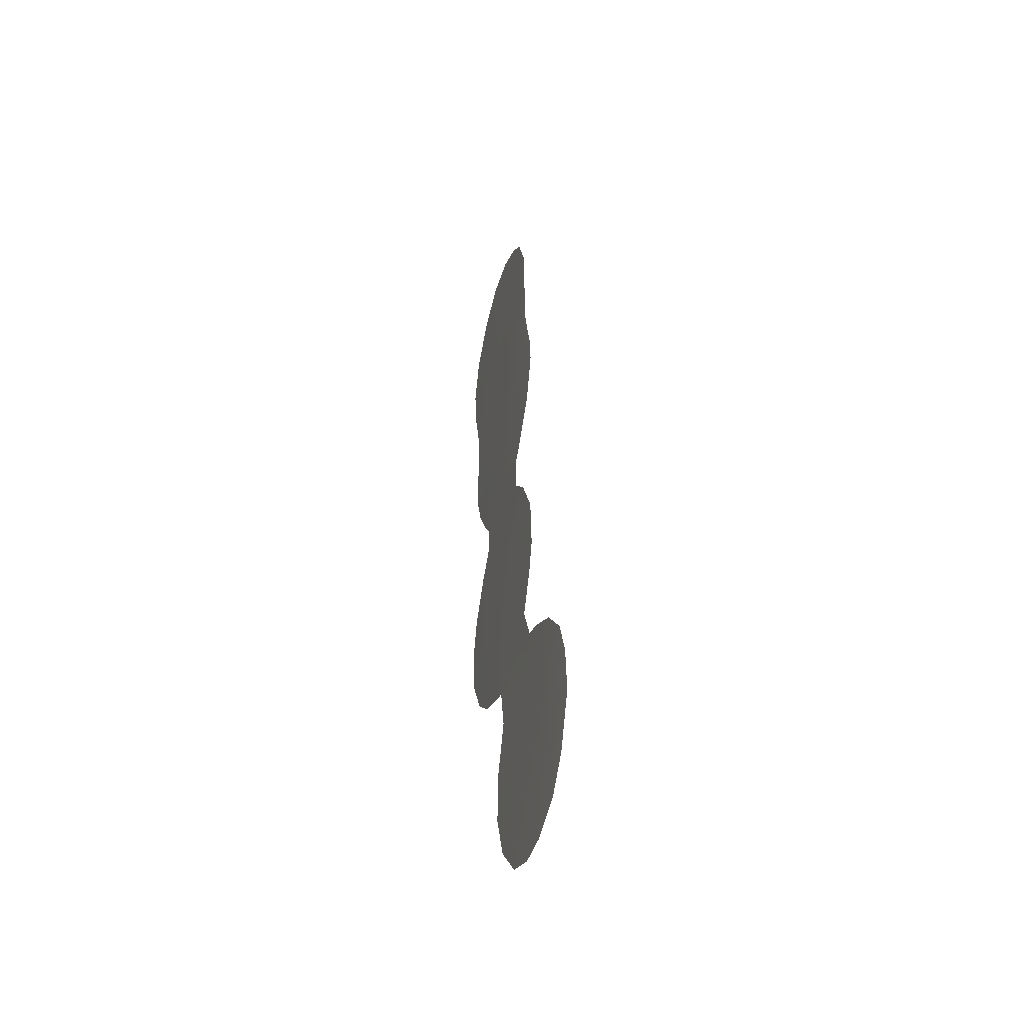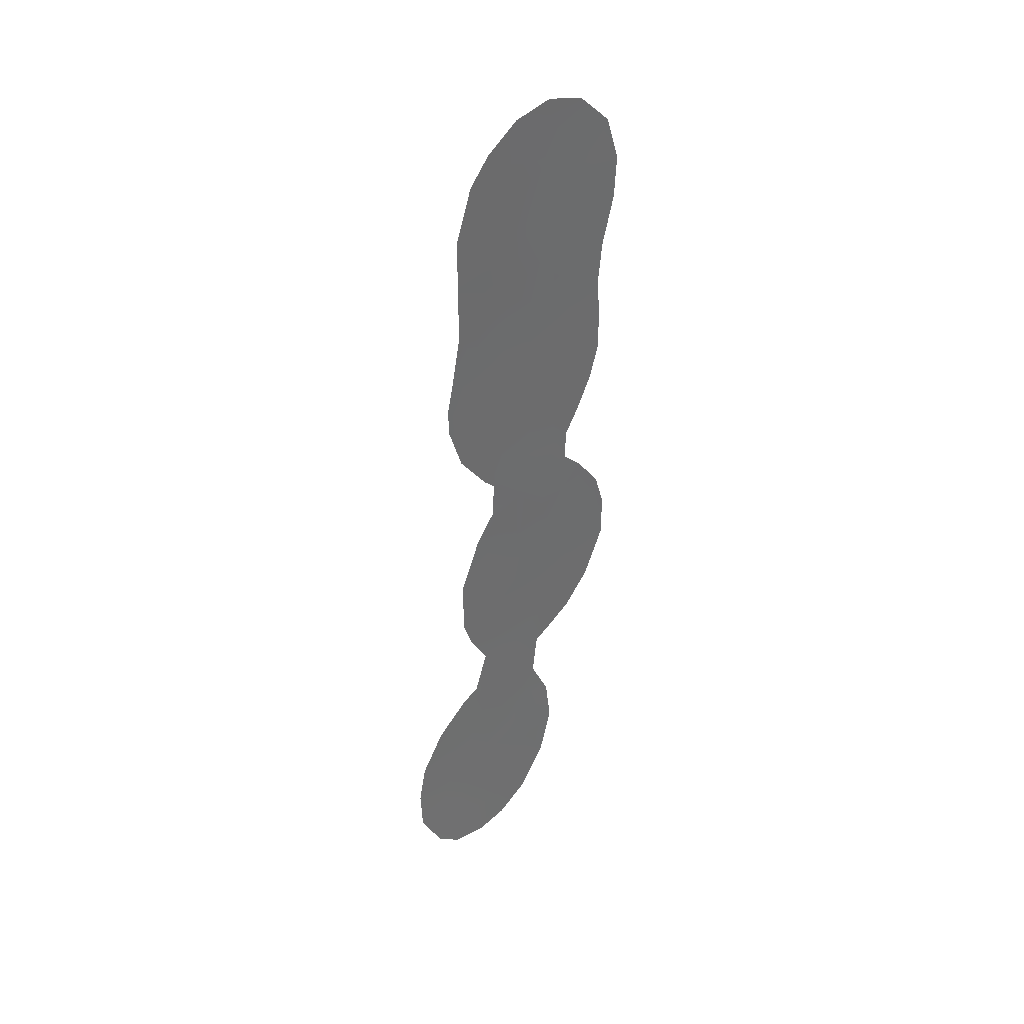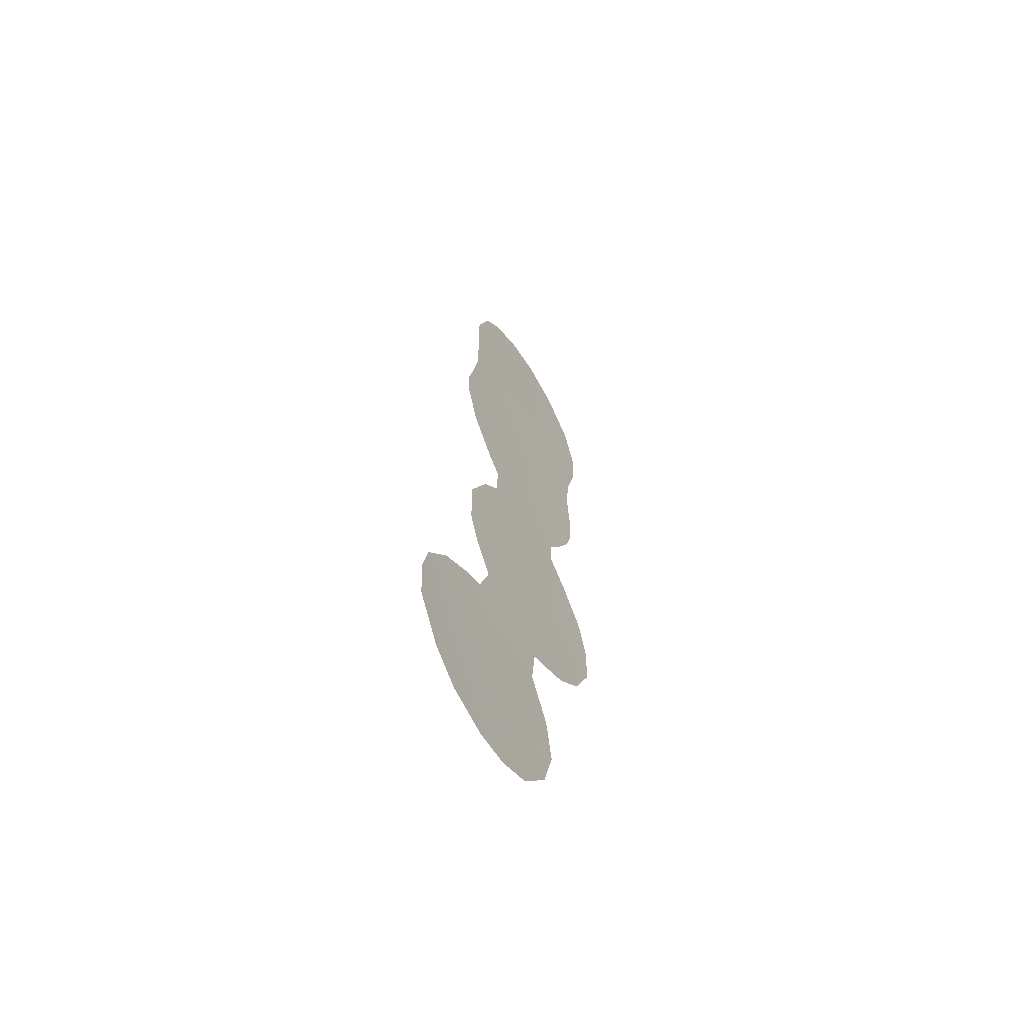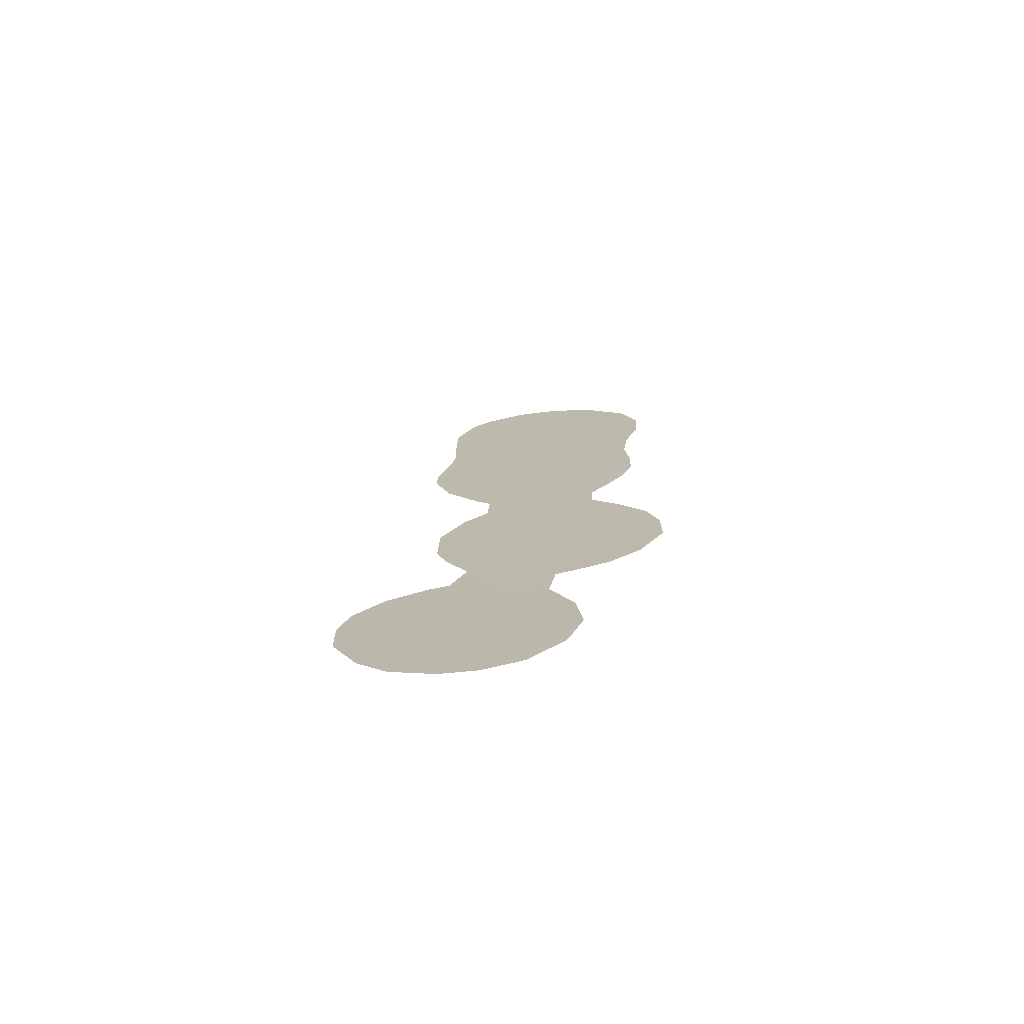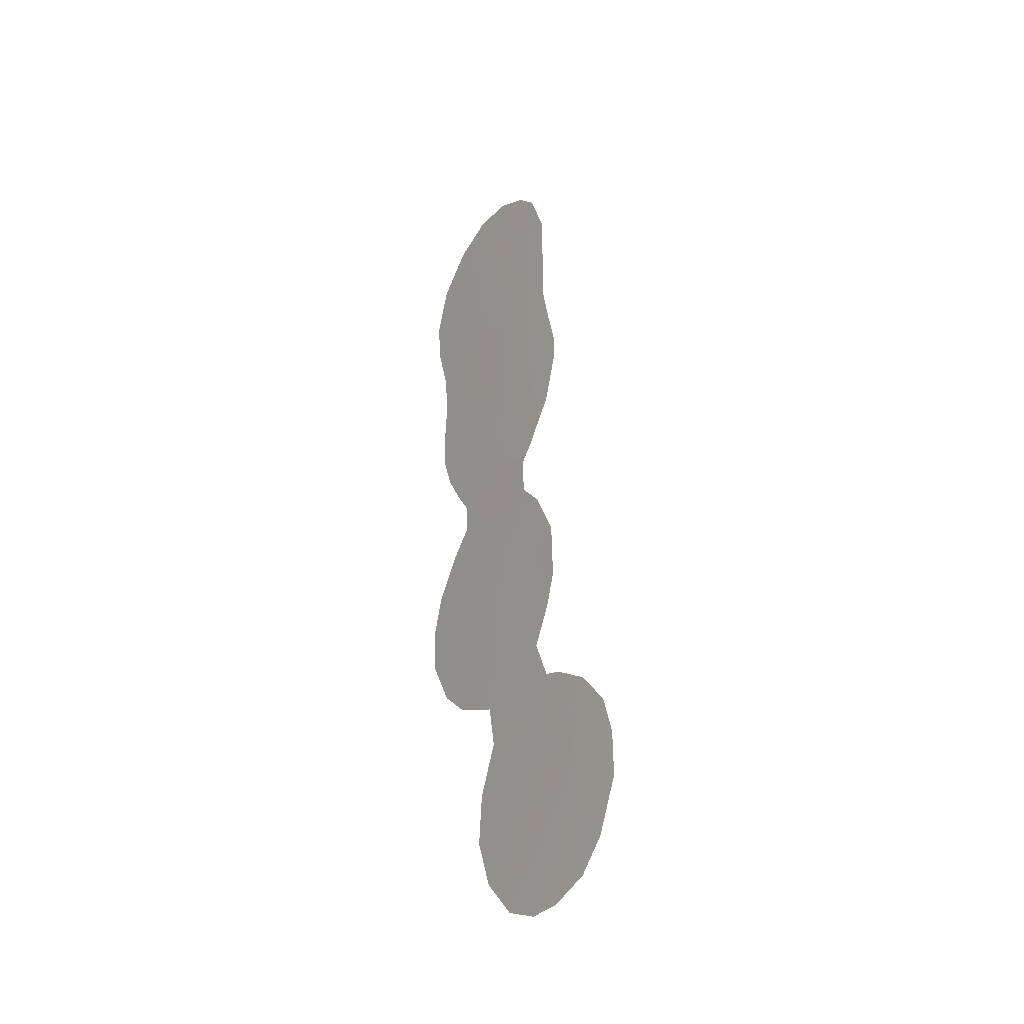
<metadata>
{"format":"obj","ext":"obj","renderer":"f3d","projection":"perspective","resolution":1024,"background":"white","views":[{"elev":-45.4,"azim":124.9,"up":"+Y"},{"elev":39.9,"azim":-176.5,"up":"+Y"},{"elev":-59.7,"azim":172.0,"up":"+Y"},{"elev":-73.1,"azim":-123.7,"up":"+Y"},{"elev":-33.9,"azim":107.0,"up":"+Y"}]}
</metadata>
<code>
v 53.63 -7.463 54.48
v 54.89 -18.66 52.75
v 55.85 -13.47 51.69
v 57.32 -1.221 50.09
v 54.7 1.998 53.3
v 56.1 -23.18 51.14
v 58.22 -24.97 48.48
v 54.33 3.992 53.76
v 57.9 -27.14 48.77
v 56.07 -19.96 51.26
v 54.94 -23.62 52.54
v 55.32 -21.66 52.14
v 53.54 -18.11 54.39
v 56.84 -25.31 50.14
v 56.04 -0.7226 51.65
v 55.82 3.175 51.96
v 52.03 4.749 56.53
v 51.73 -13.68 56.66
v 55.22 -3.577 52.61
v 53.39 -16.44 54.62
v 55.51 4.771 52.34
v 53.63 -1.013 54.57
v 55.42 -28.64 51.76
v 57.11 6.211 50.39
v 54.54 -7.059 53.39
v 57.02 2.82 50.5
v 53.67 -5.488 54.46
v 53.54 -26.8 54.14
v 54.06 12.07 54.16
v 53.74 -19.89 54.11
v 54.31 -20.23 53.42
v 58.46 -31 47.88
v 56.12 -31.67 50.77
v 56.49 -9.196 51
v 60.13 -27.37 45.97
v 51.48 9.571 57.24
v 50.97 7.346 57.83
v 52.47 -6.041 55.89
v 57.92 -12.77 49.19
v 58.37 -1.196 48.79
v 52.69 11.31 55.81
v 57.56 -16.9 49.54
v 56.45 -7.484 51.07
v 51.67 0.9566 56.95
v 56.9 -18.61 50.29
v 57.85 7.413 49.49
v 57.19 -31.69 49.44
v 57.28 9.719 50.2
v 53.03 -8.657 55.18
v 53.02 -7.219 55.23
v 59.34 -29.7 46.84
v 57.87 -4.784 49.37
v 56.86 -6.857 50.58
v 51.37 -11.66 57.11
v 51 -13.43 57.53
v 53.76 -24.49 53.95
v 52.73 -19.19 55.35
v 51 -15.57 57.5
v 58.38 -2.47 48.77
v 59.94 -23.58 46.38
v 57.92 -15.4 49.14
v 55.01 -30.93 52.18
v 51.54 -1.134 57.07
v 51.56 -3.002 57.03
v 54.49 -22.23 53.14
v 57.19 -10.41 50.11
v 57.37 -20.47 49.68
v 54.65 -13.21 53.16
v 53.55 0.8851 54.68
v 53.55 2.561 54.7
v 56.23 -2.631 51.4
v 54.26 8.877 53.89
v 60.2 -25.33 45.97
v 54.88 -1.825 53.05
v 52.67 -3.989 55.68
v 57.14 0.6734 50.34
v 58.13 0.2947 49.1
v 52.93 9.579 55.51
v 54.04 10.84 54.18
v 59.07 -26.49 47.36
v 58.66 -23.11 48
v 55.79 -6.7 51.88
v 52.77 3.605 55.64
v 55.27 -15.21 52.36
v 52.51 1.787 55.94
v 56.09 6.297 51.65
v 57.5 -2.856 49.85
v 56.44 -30.03 50.45
v 56.55 -12.01 50.87
v 54.65 -27.34 52.76
v 56.1 -10.38 51.45
v 55.32 -11.51 52.37
v 54.61 6.408 53.45
v 52.63 -14.79 55.56
v 54.69 -16.9 53.04
v 55.71 -26.59 51.49
v 55.99 1.301 51.74
v 56.4 -4.785 51.16
v 55.53 8.181 52.33
v 52.39 -12.32 55.89
v 55.63 -24.89 51.65
v 56.71 -27.83 50.22
v 56.73 7.971 50.87
v 54.78 0.1265 53.2
v 56.8 -21.45 50.33
v 59.12 -21.9 47.48
v 51.9 -4.539 56.59
v 56.58 -15.27 50.76
v 52.41 -17.05 55.78
v 51.77 -17.84 56.53
v 52.08 6.423 56.49
v 51.06 5.309 57.71
v 53.83 -3.122 54.3
v 56.68 4.61 50.91
v 53.91 -9.056 54.11
v 52.58 -2.1 55.82
v 53.27 7.564 55.07
v 51.51 2.961 57.15
v 58.82 -28.7 47.56
v 53.14 5.49 55.22
v 54.22 -11.07 53.7
v 53.14 -10.69 55.01
v 52.28 -9.796 56.06
v 55.43 11.84 52.48
v 56.13 9.752 51.6
v 56.57 10.86 51.08
v 57.86 4.955 49.47
v 53.98 -29.05 53.51
v 59.28 -24.78 47.17
v 57.85 2.38 49.47
v 57.64 -29.52 48.98
v 57.34 -23.17 49.61
v 57.97 -20.78 48.93
v 57 -13.73 50.29
v 52.5 -0.145 55.94
v 52.11 8.167 56.47
v 54.03 -15.02 53.88
v 53.49 -12.89 54.55
v 55.28 -9.044 52.45
v 54.67 -25.64 52.79
v 55.04 10.02 52.94
v 54.91 -4.976 52.98
v 55.98 -17.1 51.46
f 72 78 79
f 29 79 41
f 5 104 69
f 119 51 32
f 31 10 12
f 89 92 91
f 98 53 82
f 16 26 97
f 21 93 86
f 14 102 96
f 104 15 74
f 75 107 64
f 135 44 85
f 131 88 102
f 121 68 138
f 95 13 20
f 125 126 48
f 116 64 63
f 120 83 17
f 137 68 84
f 125 141 124
f 26 130 76
f 7 81 129
f 82 142 98
f 2 31 30
f 69 70 5
f 16 5 8
f 127 26 114
f 6 14 101
f 88 33 62
f 73 35 80
f 19 74 71
f 71 74 15
f 21 16 8
f 5 70 8
f 79 78 41
f 139 82 43
f 34 139 43
f 70 83 8
f 143 42 45
f 103 46 24
f 108 84 3
f 134 108 3
f 103 48 46
f 120 111 117
f 3 68 92
f 49 50 1
f 9 7 80
f 102 88 23
f 89 134 3
f 31 2 10
f 72 99 93
f 91 92 139
f 47 88 131
f 86 93 99
f 96 23 90
f 104 5 97
f 5 16 97
f 78 72 117
f 32 131 119
f 53 98 52
f 8 93 21
f 82 139 25
f 82 25 142
f 100 18 54
f 101 140 11
f 10 105 12
f 140 28 56
f 65 31 12
f 140 56 11
f 65 11 56
f 23 96 102
f 69 104 22
f 95 2 13
f 13 30 57
f 109 57 110
f 16 114 26
f 29 124 79
f 78 136 36
f 41 78 36
f 12 105 6
f 87 59 52
f 9 14 7
f 60 81 106
f 14 9 102
f 1 27 25
f 140 90 28
f 22 104 74
f 97 15 104
f 75 38 107
f 116 75 64
f 134 61 108
f 61 134 39
f 55 18 58
f 58 18 94
f 123 100 54
f 122 100 123
f 110 58 109
f 58 94 109
f 94 20 109
f 91 66 89
f 69 135 85
f 69 85 70
f 118 83 85
f 83 70 85
f 85 44 118
f 96 140 101
f 112 111 17
f 112 37 111
f 138 94 100
f 54 18 55
f 113 27 75
f 20 13 109
f 109 13 57
f 15 4 71
f 15 76 4
f 114 16 21
f 49 1 115
f 1 25 115
f 87 52 98
f 22 74 113
f 74 19 113
f 22 113 116
f 116 113 75
f 135 22 116
f 42 108 61
f 9 119 131
f 118 112 17
f 9 131 102
f 23 88 62
f 75 27 38
f 1 50 27
f 38 27 50
f 8 120 93
f 122 121 138
f 121 92 68
f 92 121 139
f 123 49 122
f 139 121 115
f 121 122 115
f 138 100 122
f 84 95 137
f 136 78 117
f 69 22 135
f 63 135 116
f 117 111 136
f 111 37 136
f 124 141 79
f 125 99 141
f 125 124 126
f 103 125 48
f 127 114 24
f 125 103 99
f 99 103 86
f 111 120 17
f 120 8 83
f 17 83 118
f 142 19 98
f 27 142 25
f 6 11 12
f 11 6 101
f 12 11 65
f 66 91 34
f 127 130 26
f 128 28 90
f 23 128 90
f 23 62 128
f 89 3 92
f 24 46 127
f 24 86 103
f 84 68 3
f 6 105 132
f 60 73 129
f 72 141 99
f 24 114 86
f 86 114 21
f 76 130 77
f 33 88 47
f 47 131 32
f 115 25 139
f 26 76 97
f 97 76 15
f 132 81 7
f 39 134 89
f 45 67 10
f 43 82 53
f 100 94 18
f 132 133 81
f 133 132 105
f 27 113 142
f 72 93 117
f 89 66 39
f 44 135 63
f 136 37 36
f 94 137 20
f 94 138 137
f 2 30 13
f 101 14 96
f 80 119 9
f 138 68 137
f 91 139 34
f 80 129 73
f 90 140 96
f 115 122 49
f 137 95 20
f 60 129 81
f 117 93 120
f 4 77 40
f 119 80 35
f 4 76 77
f 141 72 79
f 81 133 106
f 119 35 51
f 80 7 129
f 71 4 87
f 19 71 98
f 87 4 40
f 87 40 59
f 143 2 95
f 95 84 143
f 142 113 19
f 108 143 84
f 87 98 71
f 42 143 108
f 132 7 14
f 6 132 14
f 133 105 67
f 45 10 2
f 105 10 67
f 45 2 143

</code>
